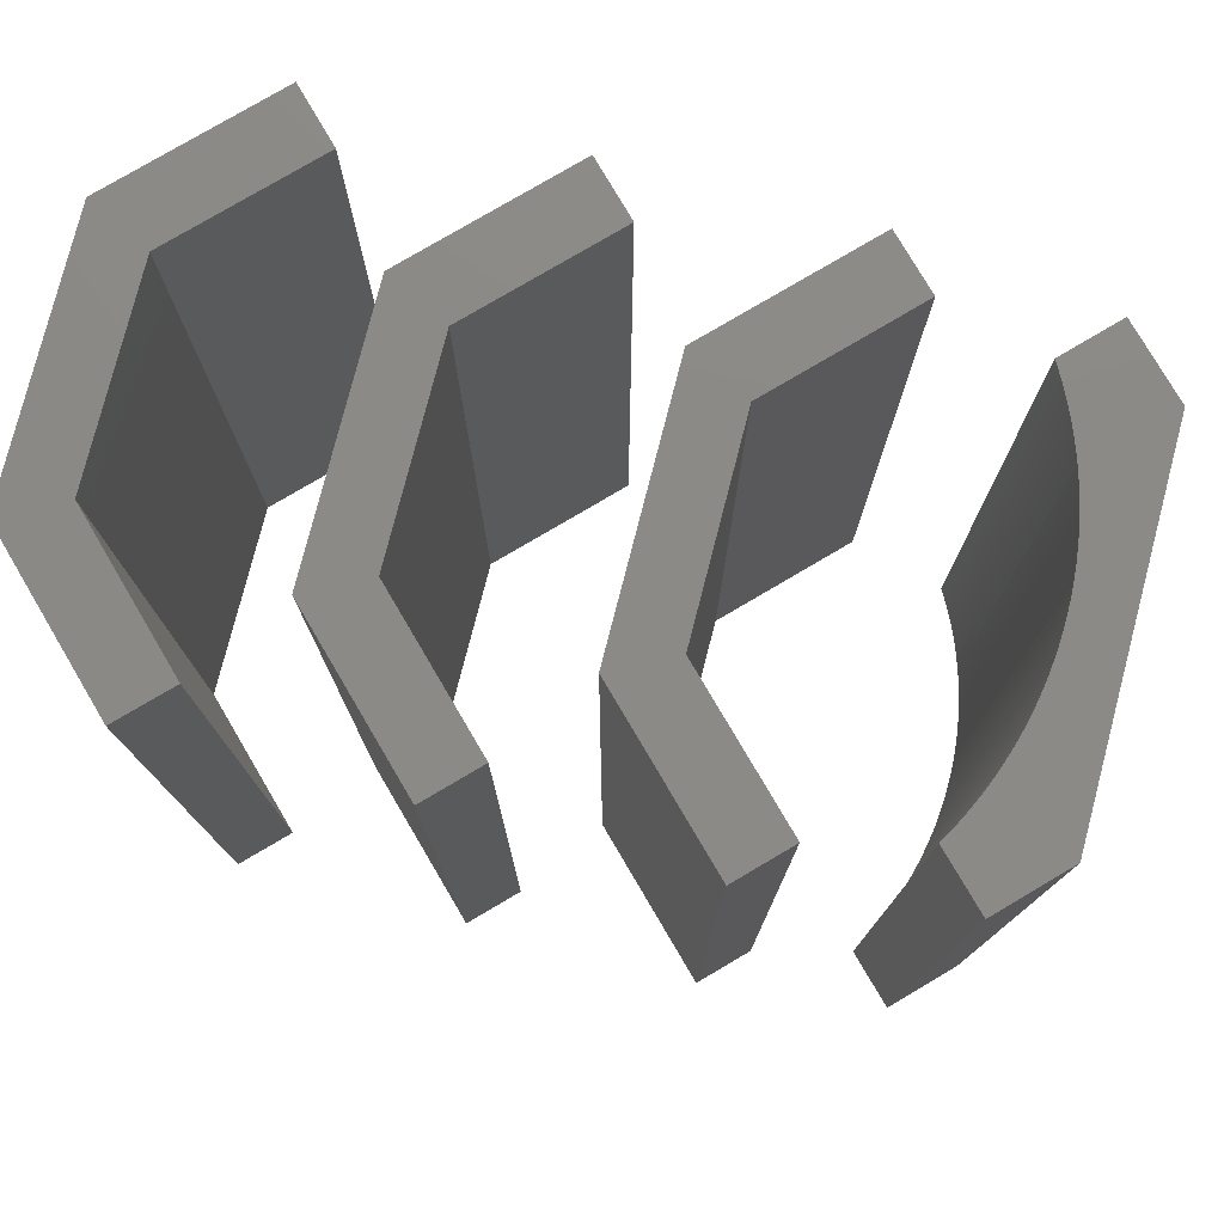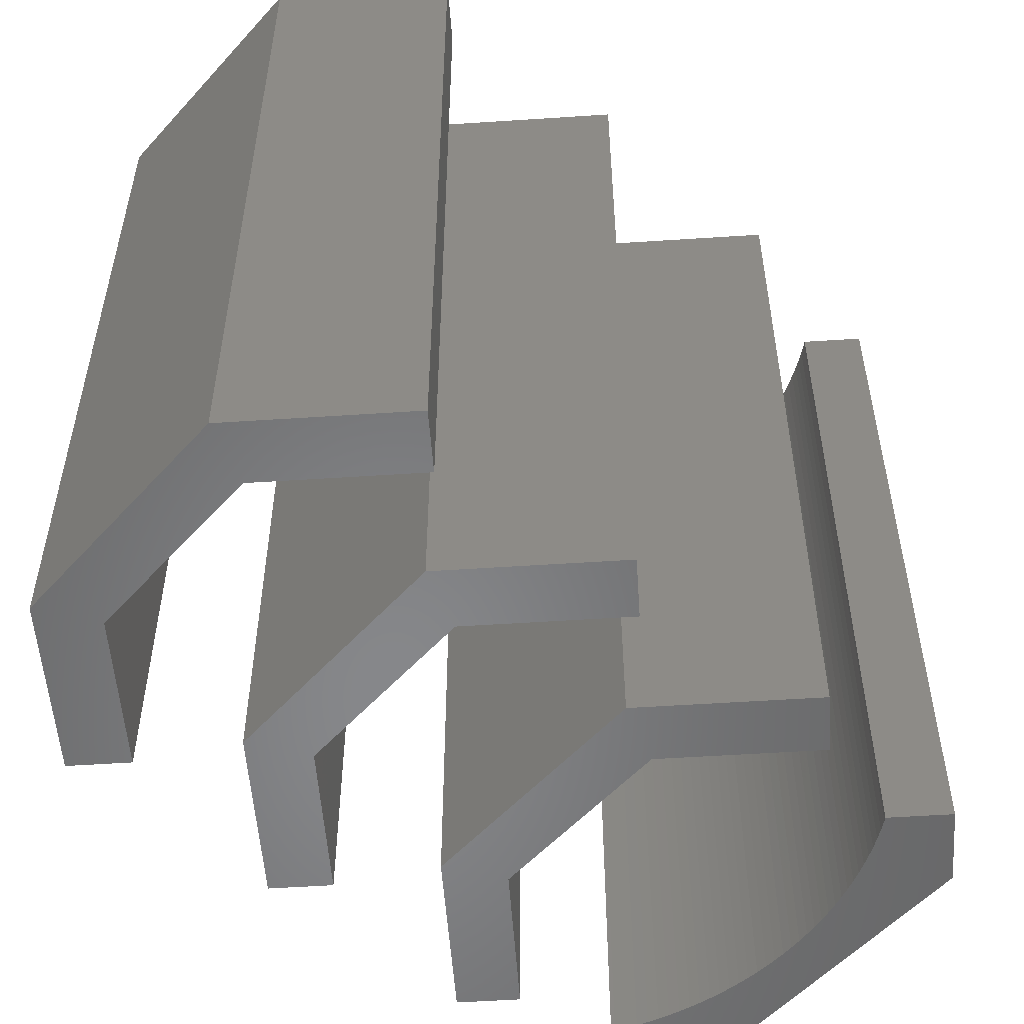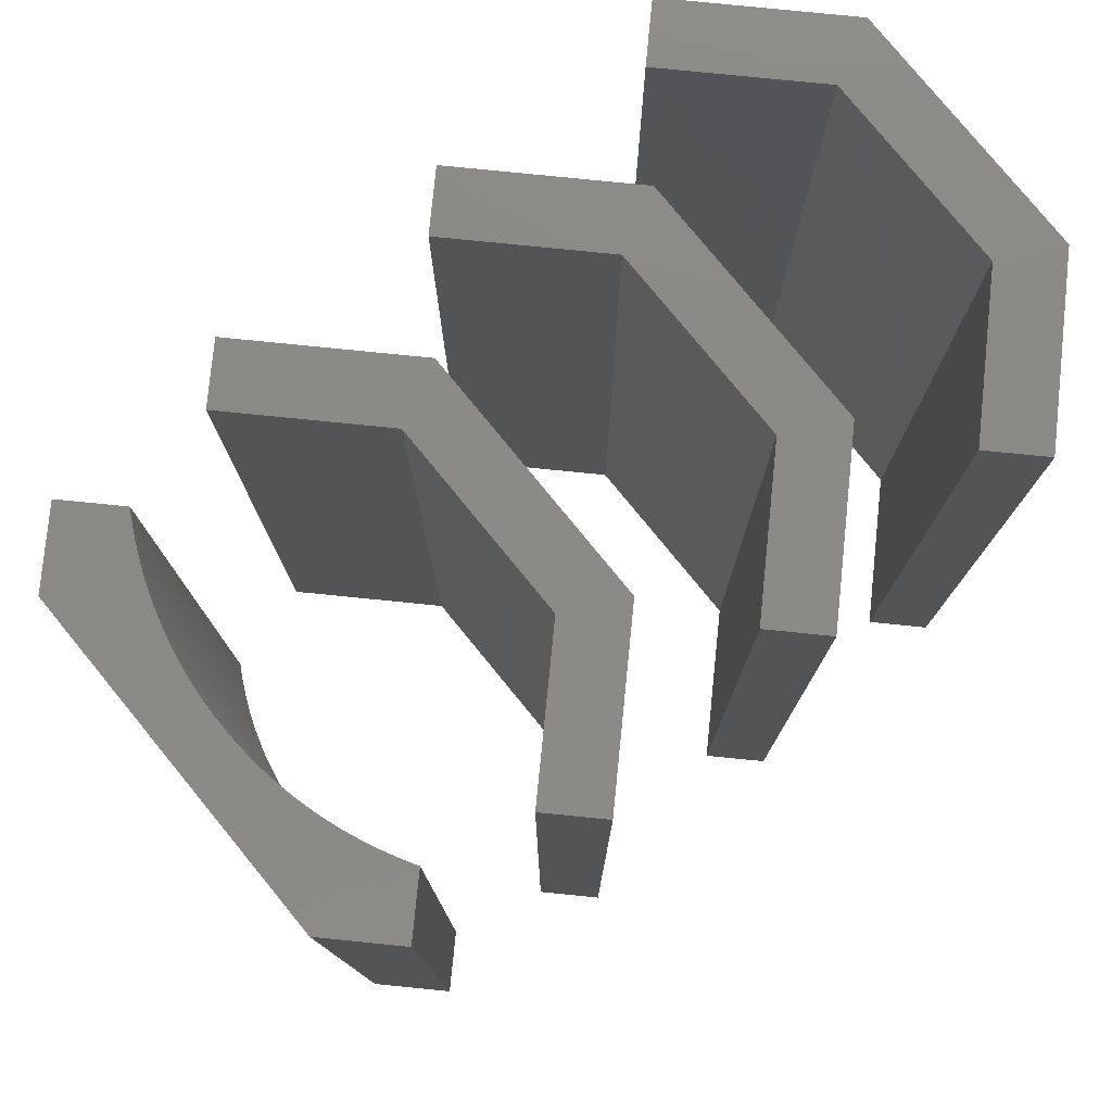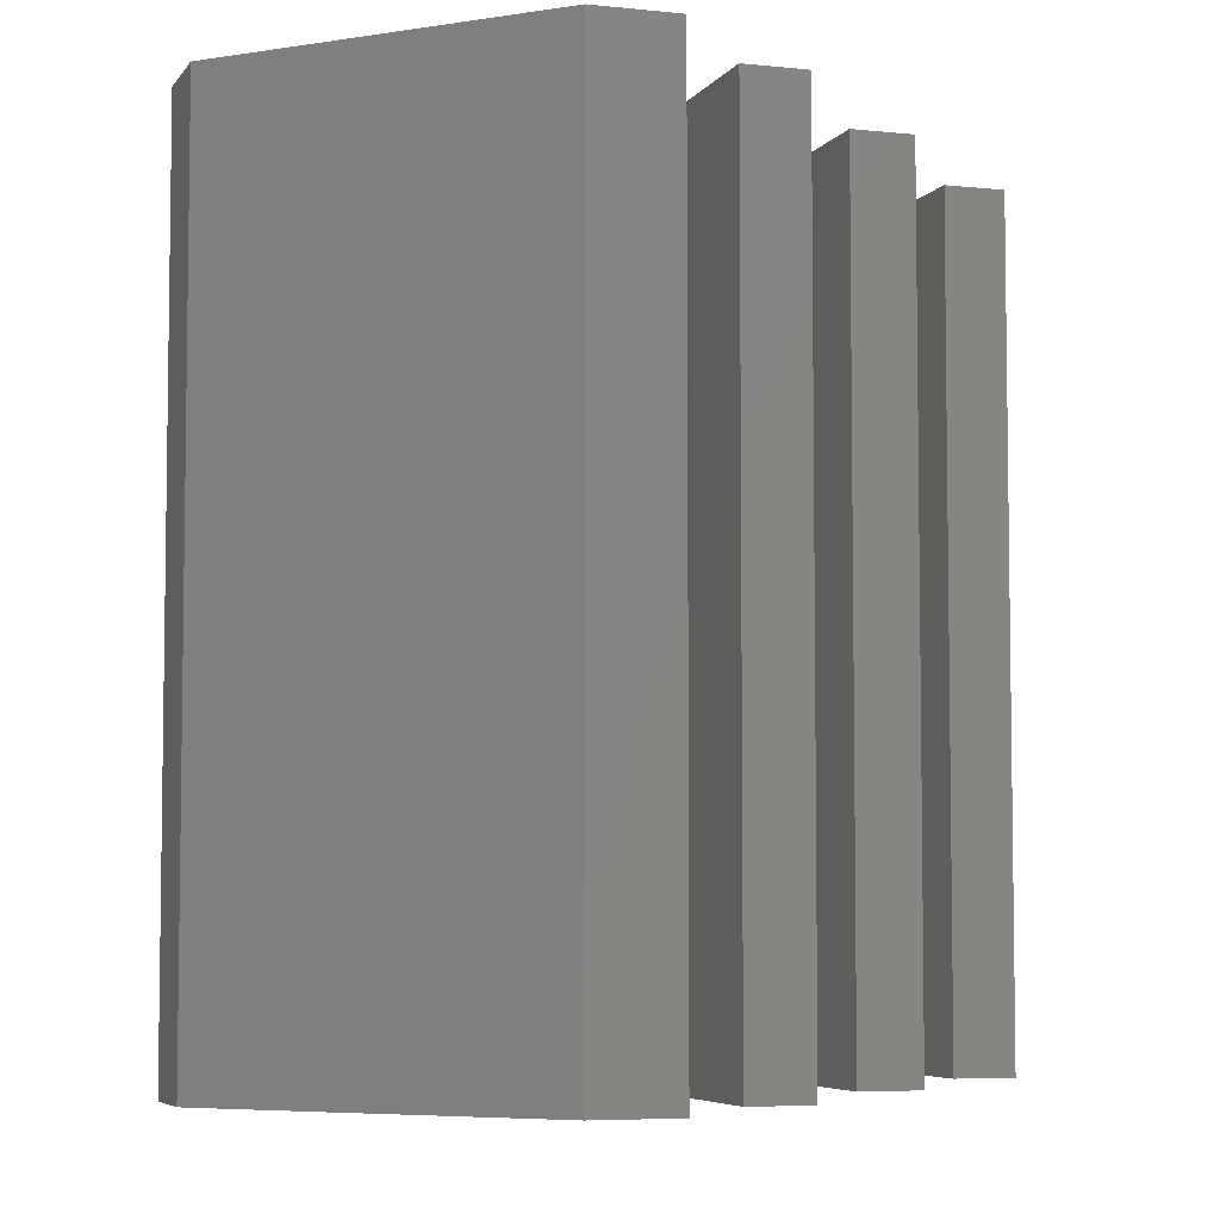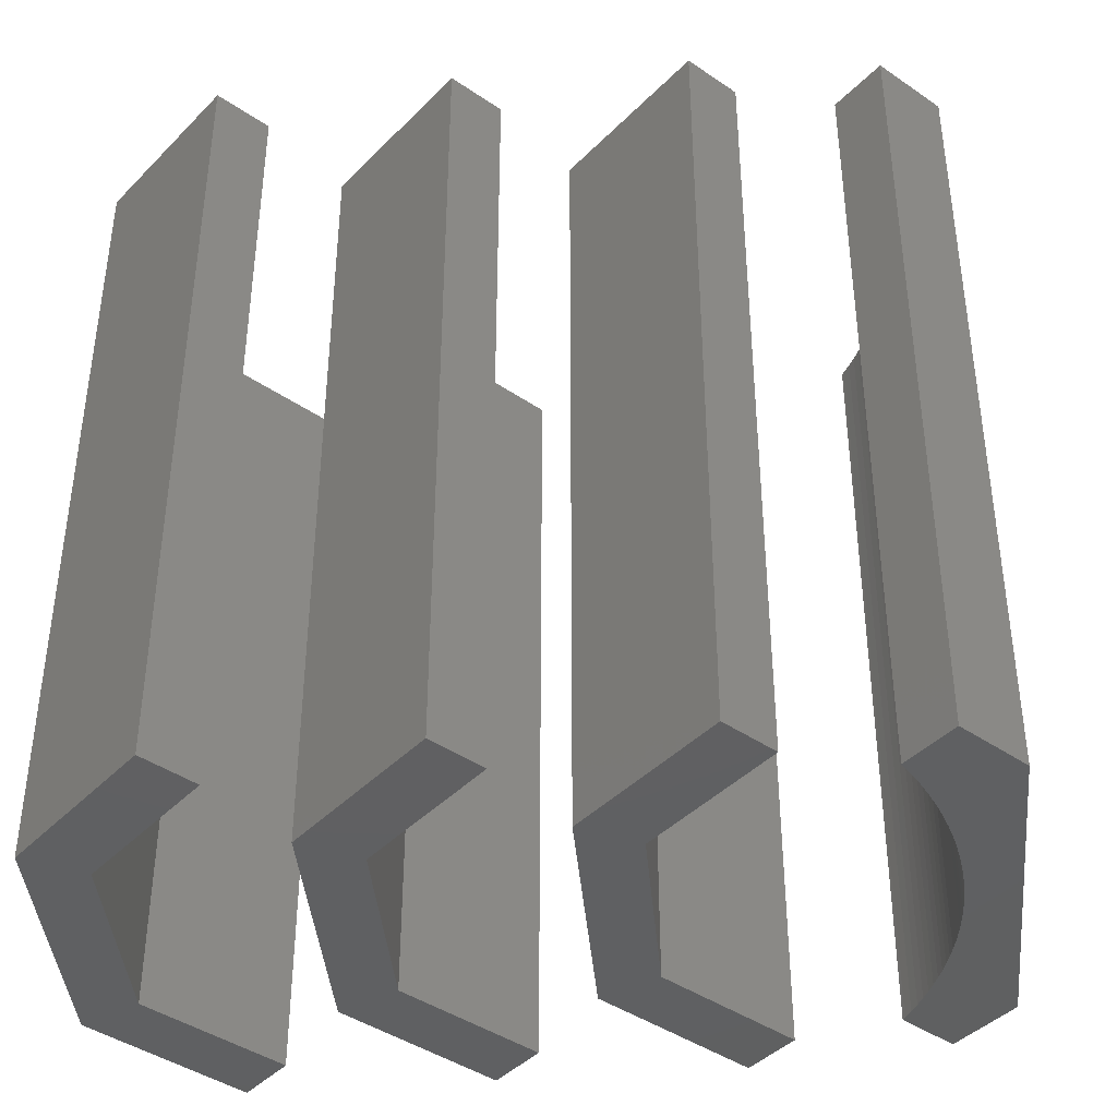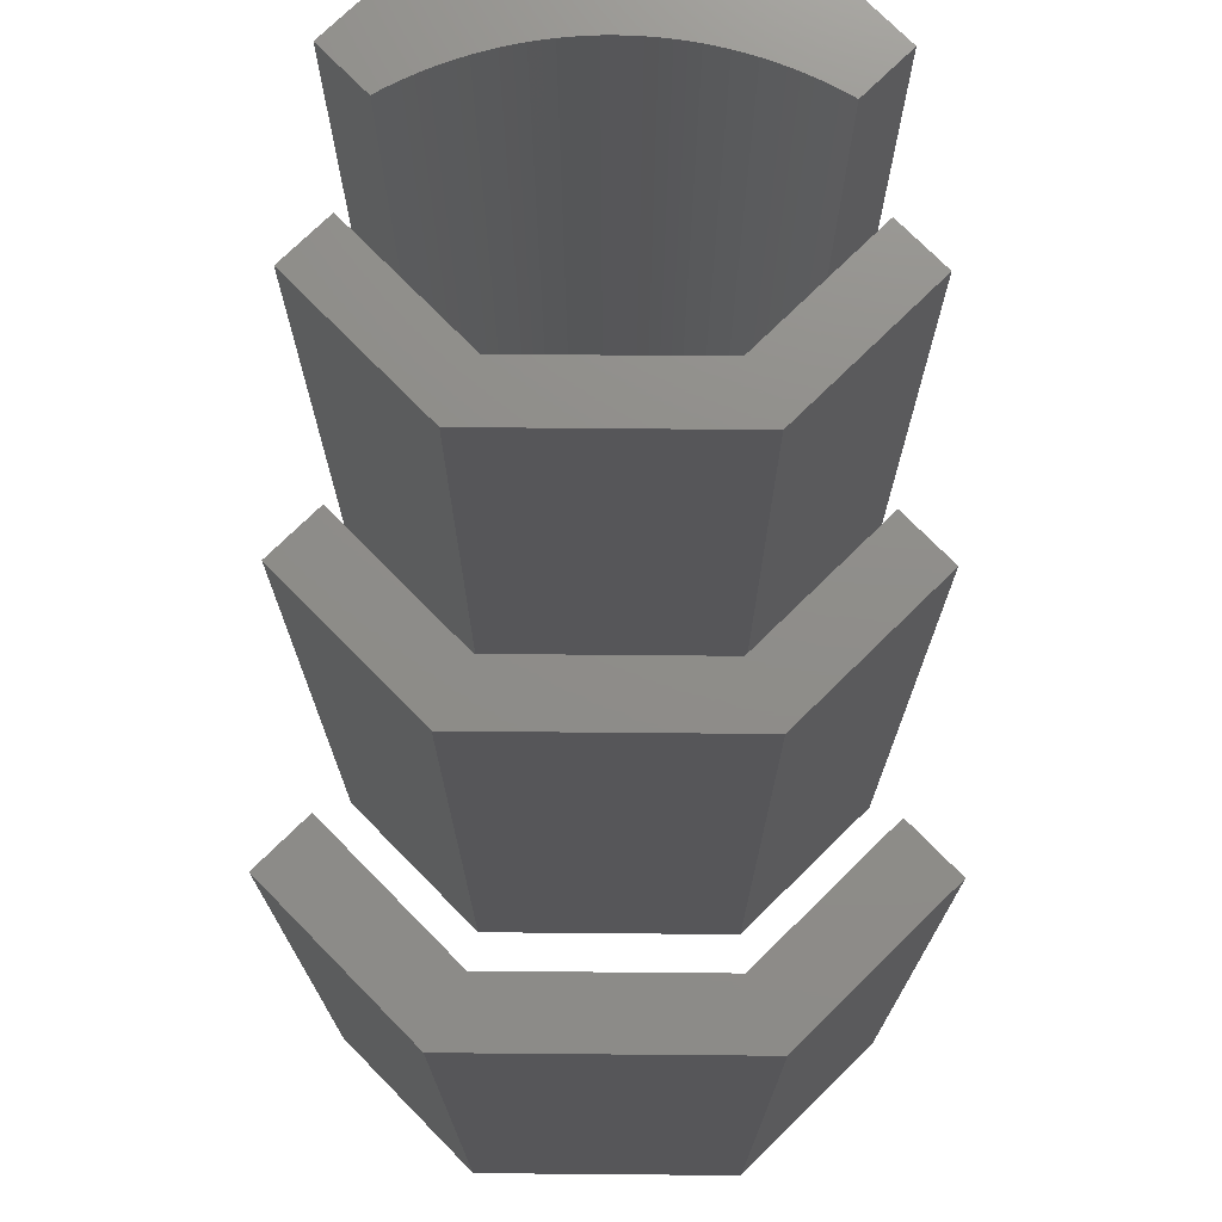
<metadata>
{"format":"stl","ext":"stl","renderer":"f3d","projection":"perspective","resolution":1024,"background":"white","views":[{"elev":78.4,"azim":149.5,"up":"+Y"},{"elev":-54.2,"azim":94.0,"up":"+Y"},{"elev":78.9,"azim":-84.3,"up":"+Y"},{"elev":-5.6,"azim":-108.5,"up":"+Y"},{"elev":-41.8,"azim":140.3,"up":"+Y"},{"elev":74.0,"azim":45.5,"up":"+Y"}]}
</metadata>
<code>
# stl→obj: 130 verts, 244 faces
v -3.21 25 -16.46
v -2.556 -25 -16.68
v -2.556 25 -16.68
v -3.21 -25 -16.46
v -6.956 25 -14.69
v -6.356 -25 -15.04
v -6.356 25 -15.04
v -6.956 -25 -14.69
v -10.82 25 -11.79
v -10.31 -25 -12.26
v -10.31 25 -12.26
v -10.82 -25 -11.79
v -13.95 -25 -8.123
v -13.56 25 -8.689
v -13.95 25 -8.123
v -13.56 -25 -8.689
v -15.36 -25 -5.745
v -15.04 25 -6.356
v -15.36 25 -5.745
v -15.04 -25 -6.356
v -3.856 25 -16.21
v -3.856 -25 -16.21
v -11.31 25 -11.31
v -11.31 -25 -11.31
v -9.781 25 -12.71
v -9.241 -25 -13.14
v -9.241 25 -13.14
v -9.781 -25 -12.71
v -14.33 -25 -7.546
v -14.33 25 -7.546
v -4.495 25 -15.95
v -4.495 -25 -15.95
v -12.71 -25 -9.781
v -12.26 25 -10.31
v -12.71 25 -9.781
v -12.26 -25 -10.31
v -1.895 25 -16.88
v -1.229 -25 -17.07
v -1.229 25 -17.07
v -1.895 -25 -16.88
v -15.95 -25 -4.495
v -15.66 25 -5.125
v -15.95 25 -4.495
v -15.66 -25 -5.125
v -7.546 25 -14.33
v -7.546 -25 -14.33
v -8.689 25 -13.56
v -8.123 -25 -13.95
v -8.123 25 -13.95
v -8.689 -25 -13.56
v -17.07 -25 -1.229
v -16.88 25 -1.895
v -17.07 25 -1.229
v -16.88 -25 -1.895
v -16.46 -25 -3.21
v -16.21 25 -3.856
v -16.46 25 -3.21
v -16.21 -25 -3.856
v -16.68 -25 -2.556
v -16.68 25 -2.556
v -17.12 -25 -1
v -17.12 25 -1
v -14.69 25 -6.956
v -14.69 -25 -6.956
v -5.745 25 -15.36
v -5.125 -25 -15.66
v -5.125 25 -15.66
v -5.745 -25 -15.36
v -13.14 -25 -9.241
v -13.14 25 -9.241
v -11.79 25 -10.82
v -11.79 -25 -10.82
v -1 -25 -17.12
v -1 25 -17.12
v -14 -25 4.243
v -4.243 25 4.243
v -4.243 -25 4.243
v -14 25 4.243
v 4.243 -25 -14
v 4.243 25 -4.243
v 4.243 25 -14
v 4.243 -25 -4.243
v -1 25 -21
v -1 -25 -21
v -21 25 -1
v -21 -25 -1
v -5.887 -25 -21
v -5.887 25 -21
v -21 -25 -5.887
v -21 25 -5.887
v 8 -25 -3
v 8 25 -14
v 8 25 -3
v 8 -25 -14
v -14 25 8
v -3 -25 8
v -3 25 8
v -14 -25 8
v -4 -25 14.24
v 5.757 25 14.24
v 5.757 -25 14.24
v -4 25 14.24
v 14.24 -25 -4
v 14.24 25 5.757
v 14.24 25 -4
v 14.24 -25 5.757
v 18 -25 7
v 18 25 -4
v 18 25 7
v 18 -25 -4
v -4 25 18
v 7 -25 18
v 7 25 18
v -4 -25 18
v 6 -25 24.24
v 15.76 25 24.24
v 15.76 -25 24.24
v 6 25 24.24
v 24.24 -25 6
v 24.24 25 15.76
v 24.24 25 6
v 24.24 -25 15.76
v 28 -25 17
v 28 25 6
v 28 25 17
v 28 -25 6
v 6 25 28
v 17 -25 28
v 17 25 28
v 6 -25 28
f 1 2 3
f 2 1 4
f 5 6 7
f 6 5 8
f 9 10 11
f 10 9 12
f 13 14 15
f 14 13 16
f 17 18 19
f 18 17 20
f 21 4 1
f 4 21 22
f 23 12 9
f 12 23 24
f 25 26 27
f 26 25 28
f 11 28 25
f 28 11 10
f 29 15 30
f 15 29 13
f 31 22 21
f 22 31 32
f 33 34 35
f 34 33 36
f 37 38 39
f 38 37 40
f 41 42 43
f 42 41 44
f 45 8 5
f 8 45 46
f 47 48 49
f 48 47 50
f 51 52 53
f 52 51 54
f 55 56 57
f 56 55 58
f 27 50 47
f 50 27 26
f 59 57 60
f 57 59 55
f 44 19 42
f 19 44 17
f 61 53 62
f 53 61 51
f 20 63 18
f 63 20 64
f 58 43 56
f 43 58 41
f 54 60 52
f 60 54 59
f 65 66 67
f 66 65 68
f 69 35 70
f 35 69 33
f 49 46 45
f 46 49 48
f 36 71 34
f 71 36 72
f 39 73 74
f 73 39 38
f 7 68 65
f 68 7 6
f 3 40 37
f 40 3 2
f 16 70 14
f 70 16 69
f 72 23 71
f 23 72 24
f 64 30 63
f 30 64 29
f 67 32 31
f 32 67 66
f 75 76 77
f 76 75 78
f 79 80 81
f 80 79 82
f 82 76 80
f 76 82 77
f 73 83 74
f 83 73 84
f 85 61 62
f 61 85 86
f 87 83 84
f 83 87 88
f 89 85 90
f 85 89 86
f 53 85 62
f 52 85 53
f 60 85 52
f 90 60 57
f 90 57 56
f 90 56 43
f 90 43 42
f 90 42 19
f 60 90 85
f 18 90 19
f 63 90 18
f 30 90 63
f 15 90 30
f 14 90 15
f 70 90 14
f 35 90 70
f 34 90 35
f 71 90 34
f 23 90 71
f 88 23 9
f 88 9 11
f 88 11 25
f 88 25 27
f 88 27 47
f 88 47 49
f 88 49 45
f 83 39 74
f 83 37 39
f 83 3 37
f 88 3 83
f 3 88 1
f 1 88 21
f 21 88 31
f 31 88 67
f 67 88 65
f 65 88 7
f 7 88 5
f 5 88 45
f 23 88 90
f 86 51 61
f 86 54 51
f 86 59 54
f 89 59 86
f 59 89 55
f 55 89 58
f 58 89 41
f 41 89 44
f 44 89 17
f 89 20 17
f 89 64 20
f 89 29 64
f 89 13 29
f 89 16 13
f 89 69 16
f 89 33 69
f 89 36 33
f 89 72 36
f 89 24 72
f 87 24 89
f 24 87 12
f 12 87 10
f 10 87 28
f 28 87 26
f 26 87 50
f 50 87 48
f 48 87 46
f 87 8 46
f 87 6 8
f 87 68 6
f 87 66 68
f 87 32 66
f 87 22 32
f 87 4 22
f 87 2 4
f 84 2 87
f 2 84 40
f 40 84 38
f 38 84 73
f 87 90 88
f 90 87 89
f 91 92 93
f 92 91 94
f 95 96 97
f 96 95 98
f 79 92 94
f 92 79 81
f 75 95 78
f 95 75 98
f 97 76 95
f 93 76 97
f 93 80 76
f 92 80 93
f 80 92 81
f 95 76 78
f 77 98 75
f 98 77 96
f 77 91 96
f 82 91 77
f 94 82 79
f 82 94 91
f 96 93 97
f 93 96 91
f 99 100 101
f 100 99 102
f 103 104 105
f 104 103 106
f 106 100 104
f 100 106 101
f 107 108 109
f 108 107 110
f 111 112 113
f 112 111 114
f 103 108 110
f 108 103 105
f 99 111 102
f 111 99 114
f 113 100 111
f 109 100 113
f 109 104 100
f 108 104 109
f 104 108 105
f 111 100 102
f 101 114 99
f 114 101 112
f 101 107 112
f 106 107 101
f 110 106 103
f 106 110 107
f 112 109 113
f 109 112 107
f 115 116 117
f 116 115 118
f 119 120 121
f 120 119 122
f 122 116 120
f 116 122 117
f 123 124 125
f 124 123 126
f 127 128 129
f 128 127 130
f 119 124 126
f 124 119 121
f 115 127 118
f 127 115 130
f 129 116 127
f 125 116 129
f 125 120 116
f 124 120 125
f 120 124 121
f 127 116 118
f 117 130 115
f 130 117 128
f 117 123 128
f 122 123 117
f 126 122 119
f 122 126 123
f 128 125 129
f 125 128 123

</code>
